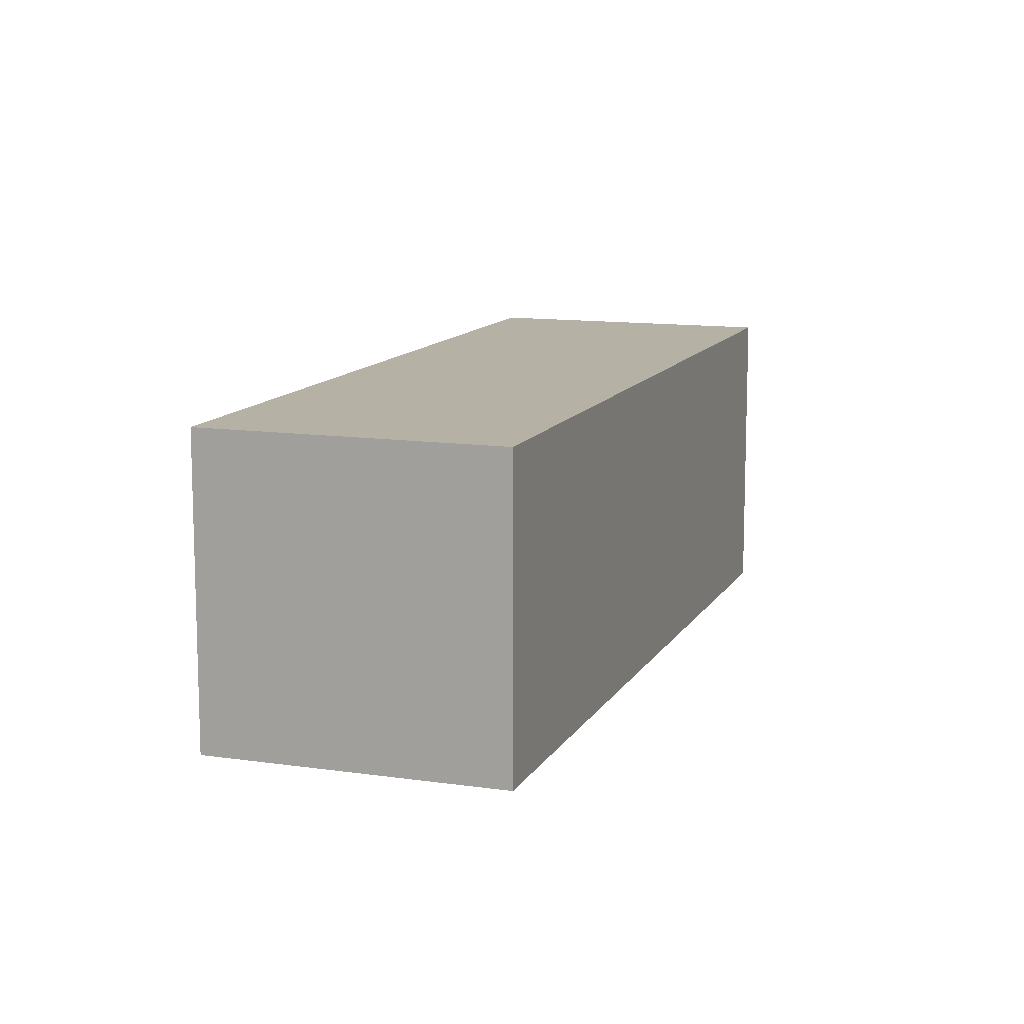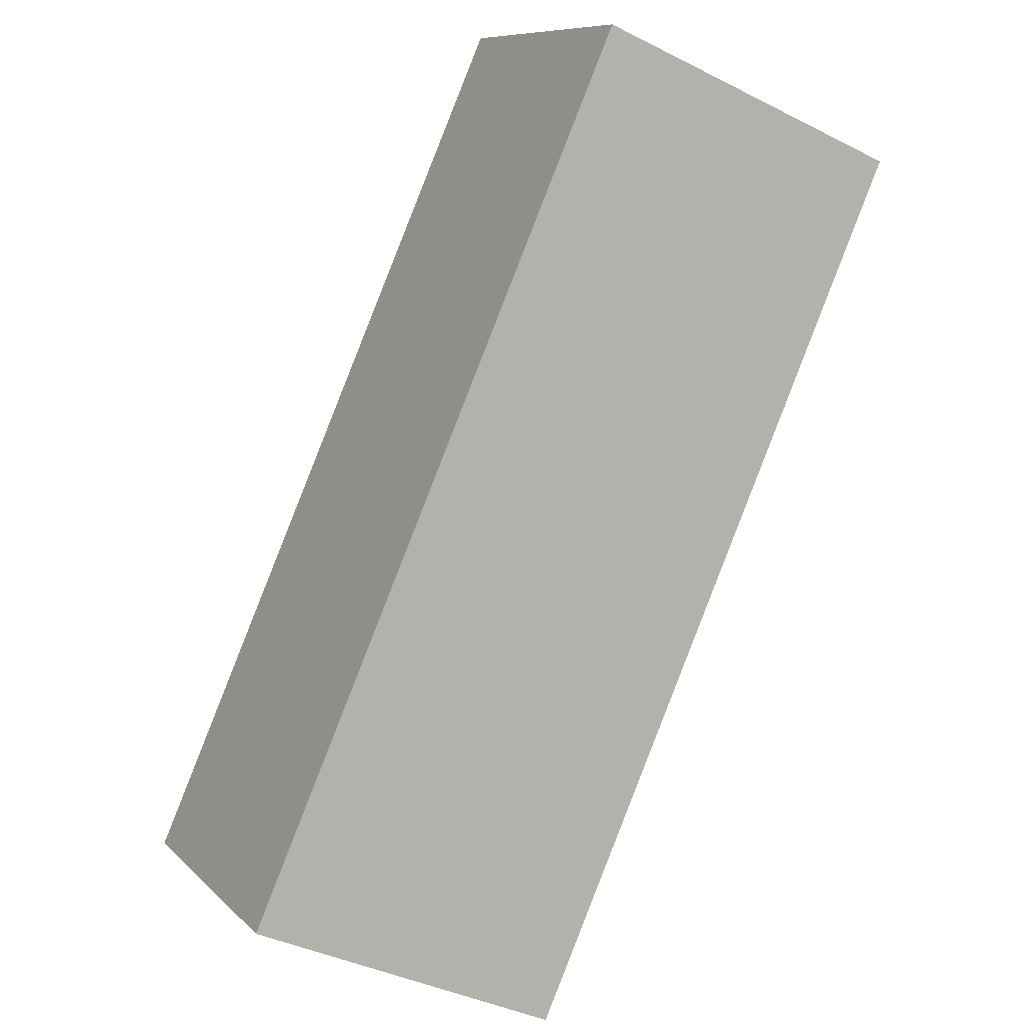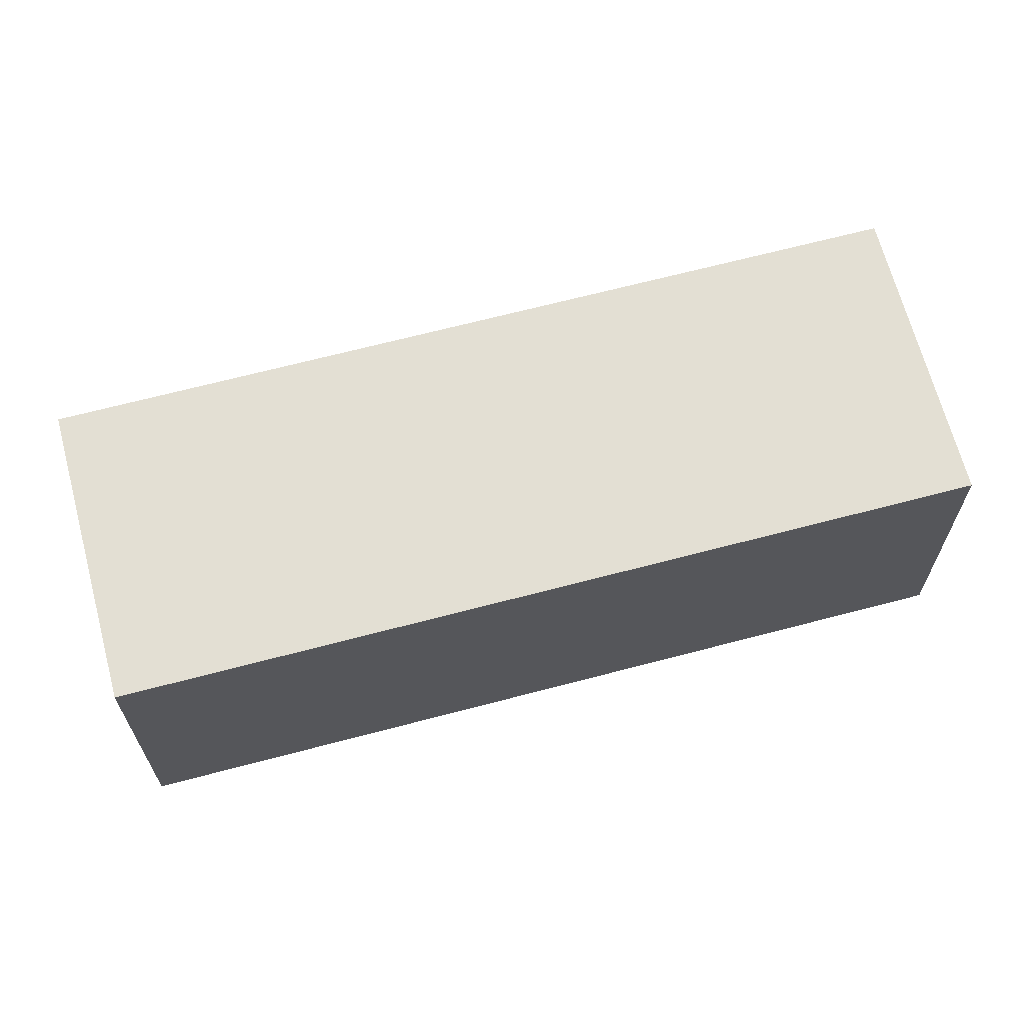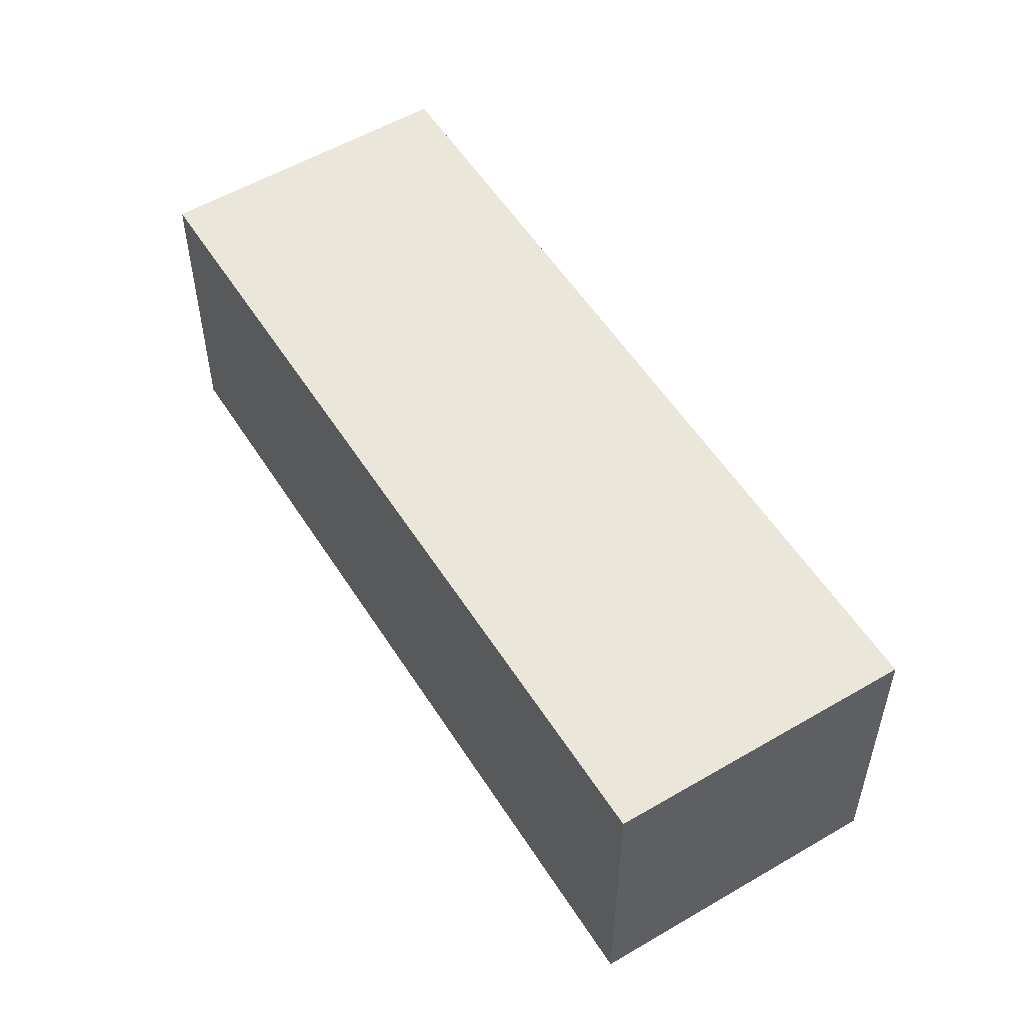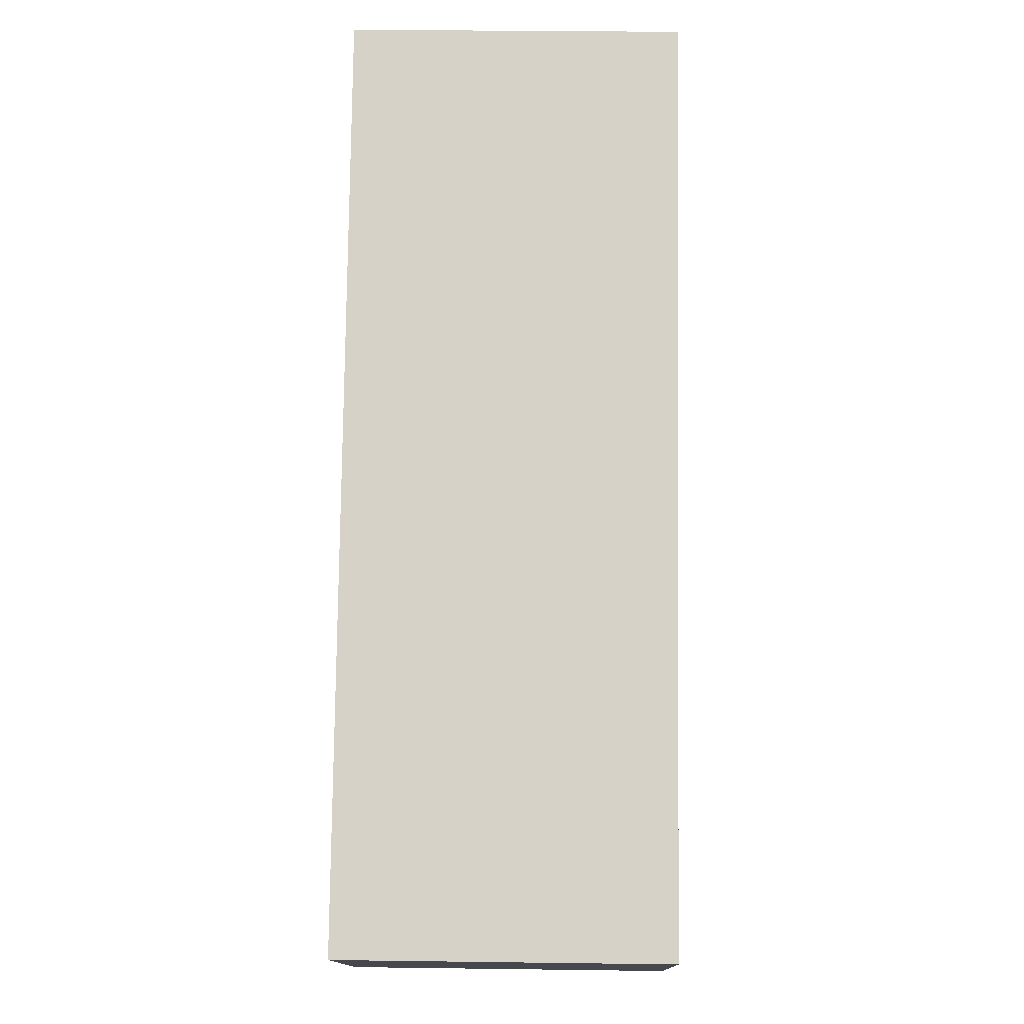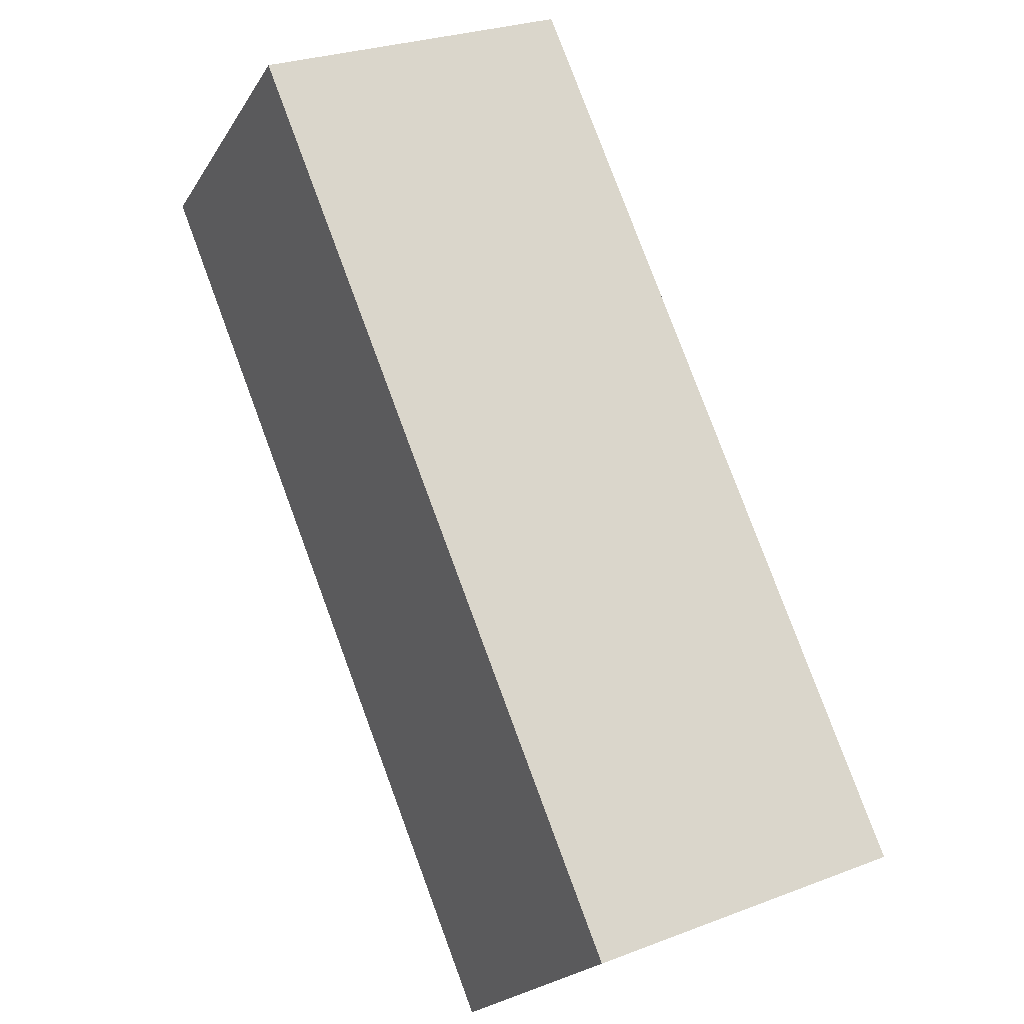
<metadata>
{"format":"obj","ext":"obj","renderer":"f3d","projection":"perspective","resolution":1024,"background":"white","views":[{"elev":11.9,"azim":61.8,"up":"+Y"},{"elev":-38.8,"azim":57.4,"up":"+Z"},{"elev":66.9,"azim":117.7,"up":"+Y"},{"elev":54.8,"azim":10.7,"up":"+Y"},{"elev":30.7,"azim":-88.9,"up":"+Z"},{"elev":26.9,"azim":-120.9,"up":"+Z"}]}
</metadata>
<code>
v  0 2.145 1.313e-16
v  5.68 2.145 3.032
v  1.573 2.145 -1.444
v  4.107 2.145 4.475
v  5.68 -1.857e-16 3.032
v  1.573 8.842e-17 -1.444
v  0 0 0
v  4.107 -2.74e-16 4.475
g defaultobject
f 1 2 3
f 2 1 4
f 5 3 2
f 3 5 6
f 6 1 3
f 1 6 7
f 7 4 1
f 4 7 8
f 8 2 4
f 2 8 5
f 8 6 5
f 6 8 7

</code>
